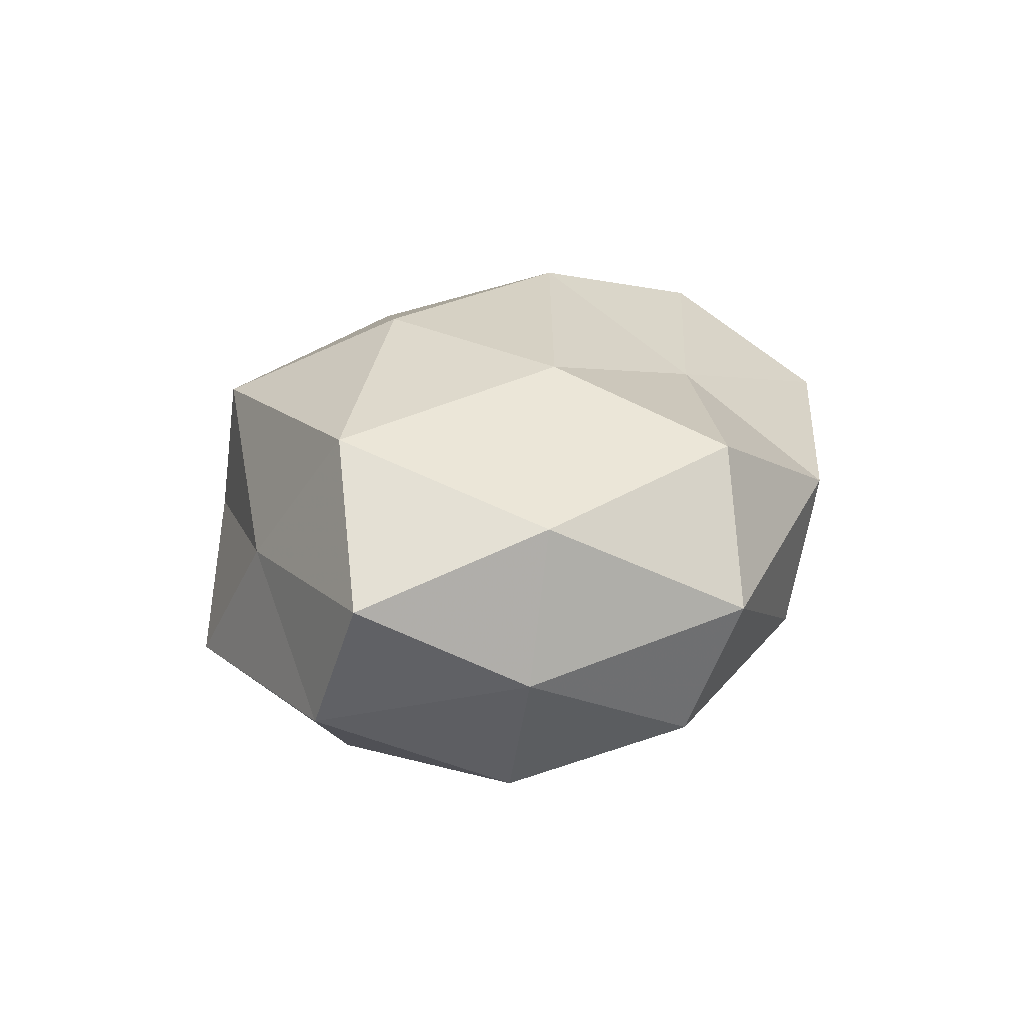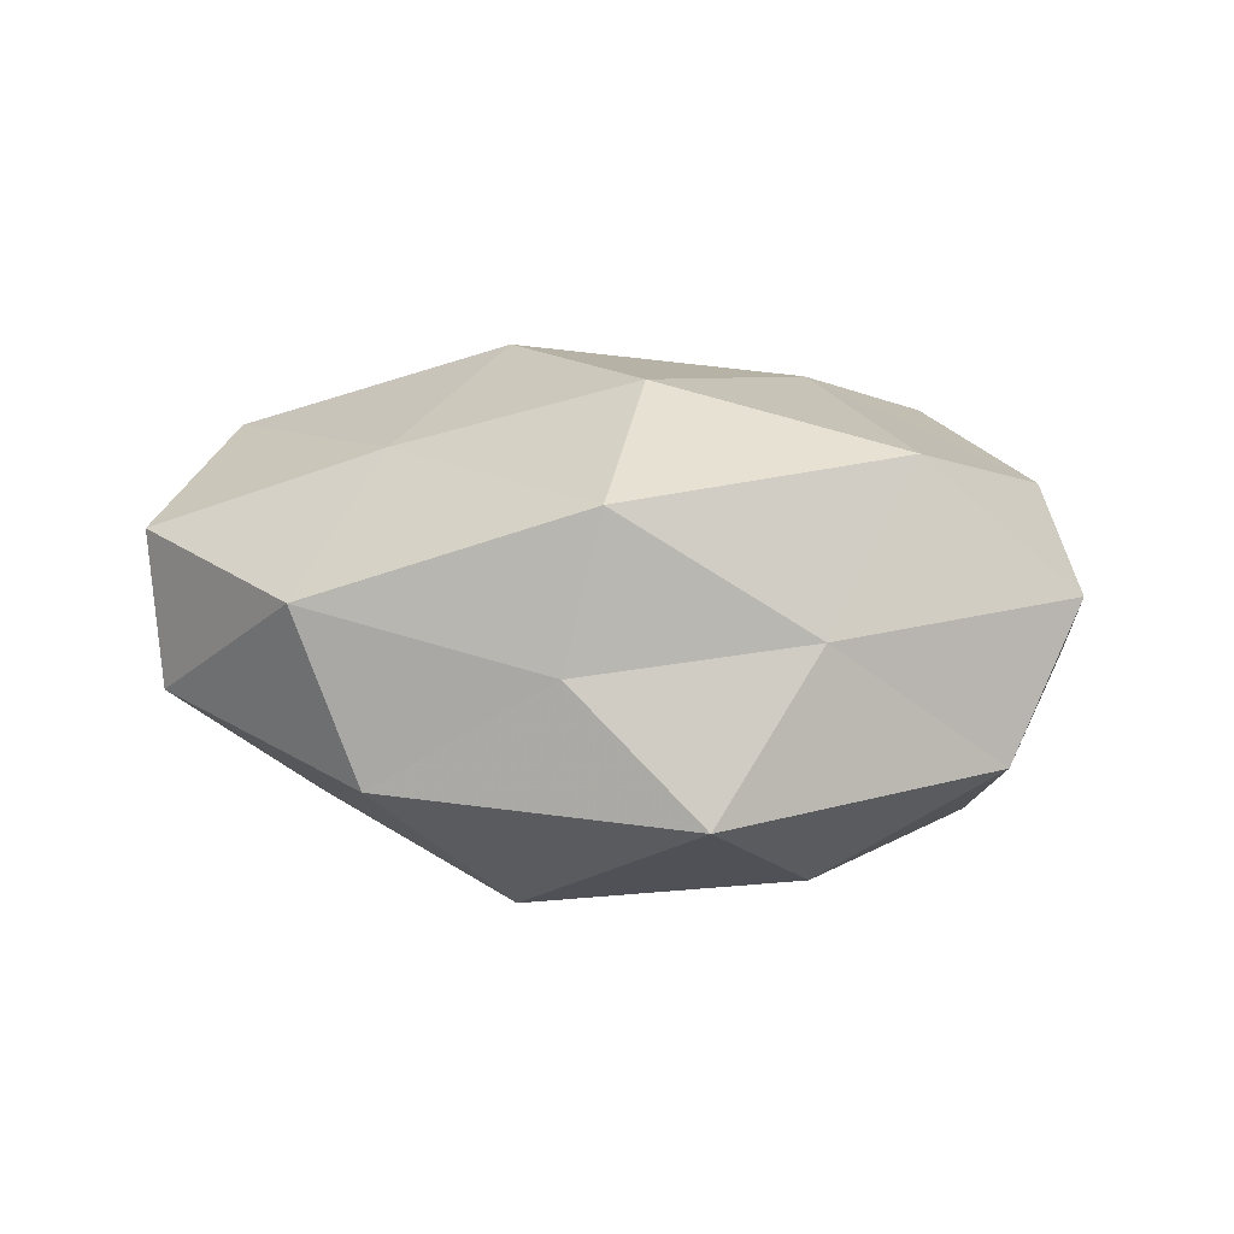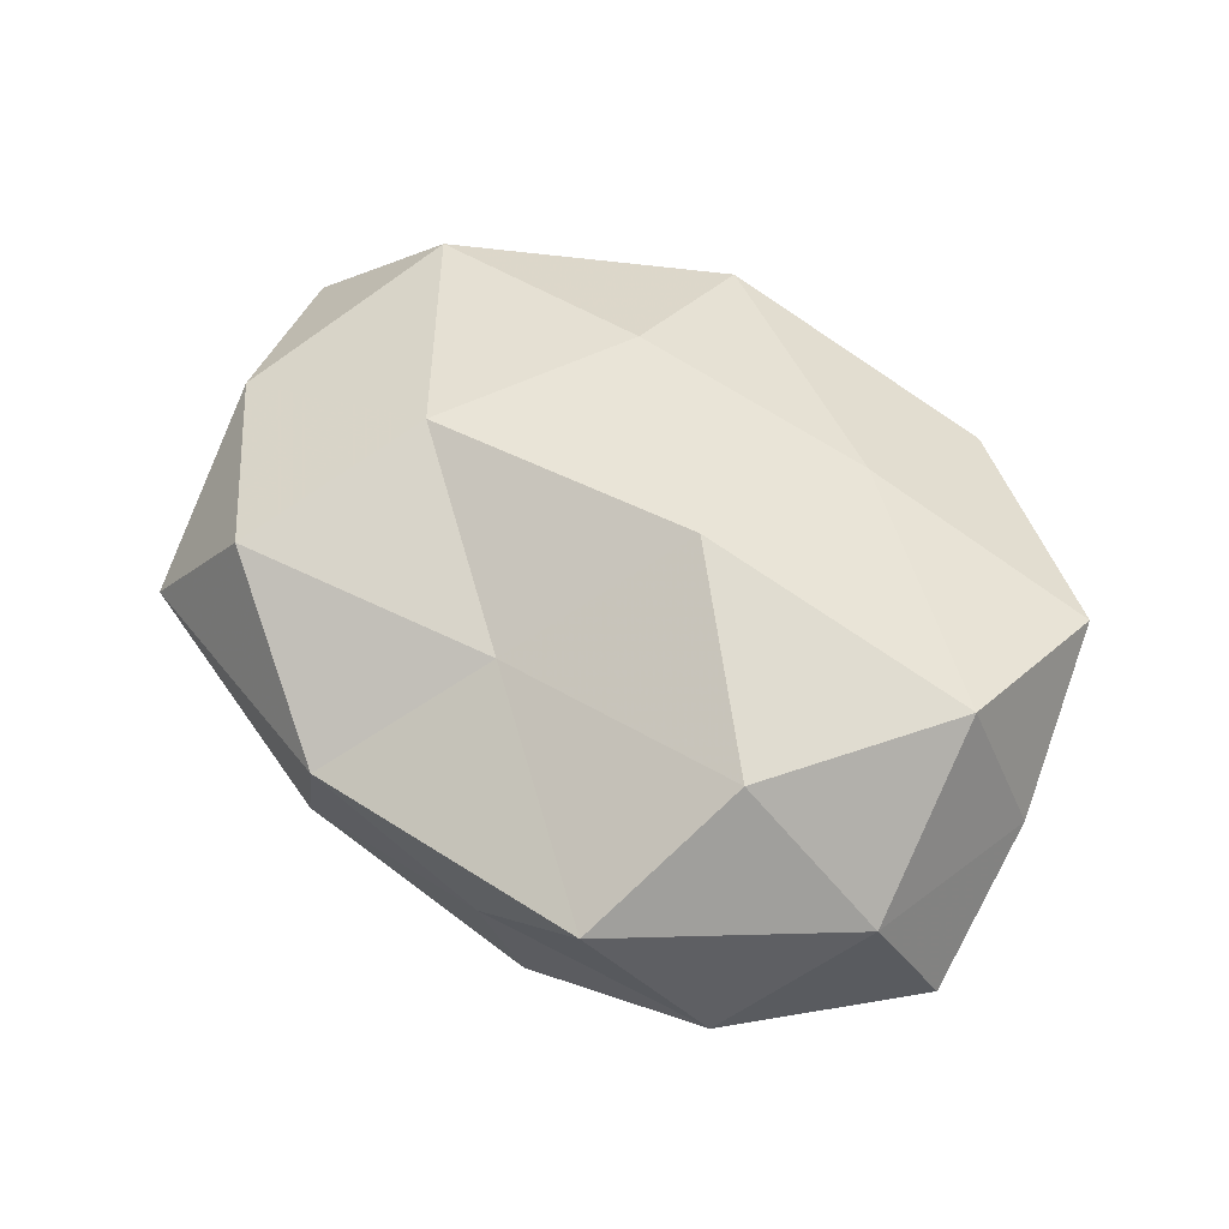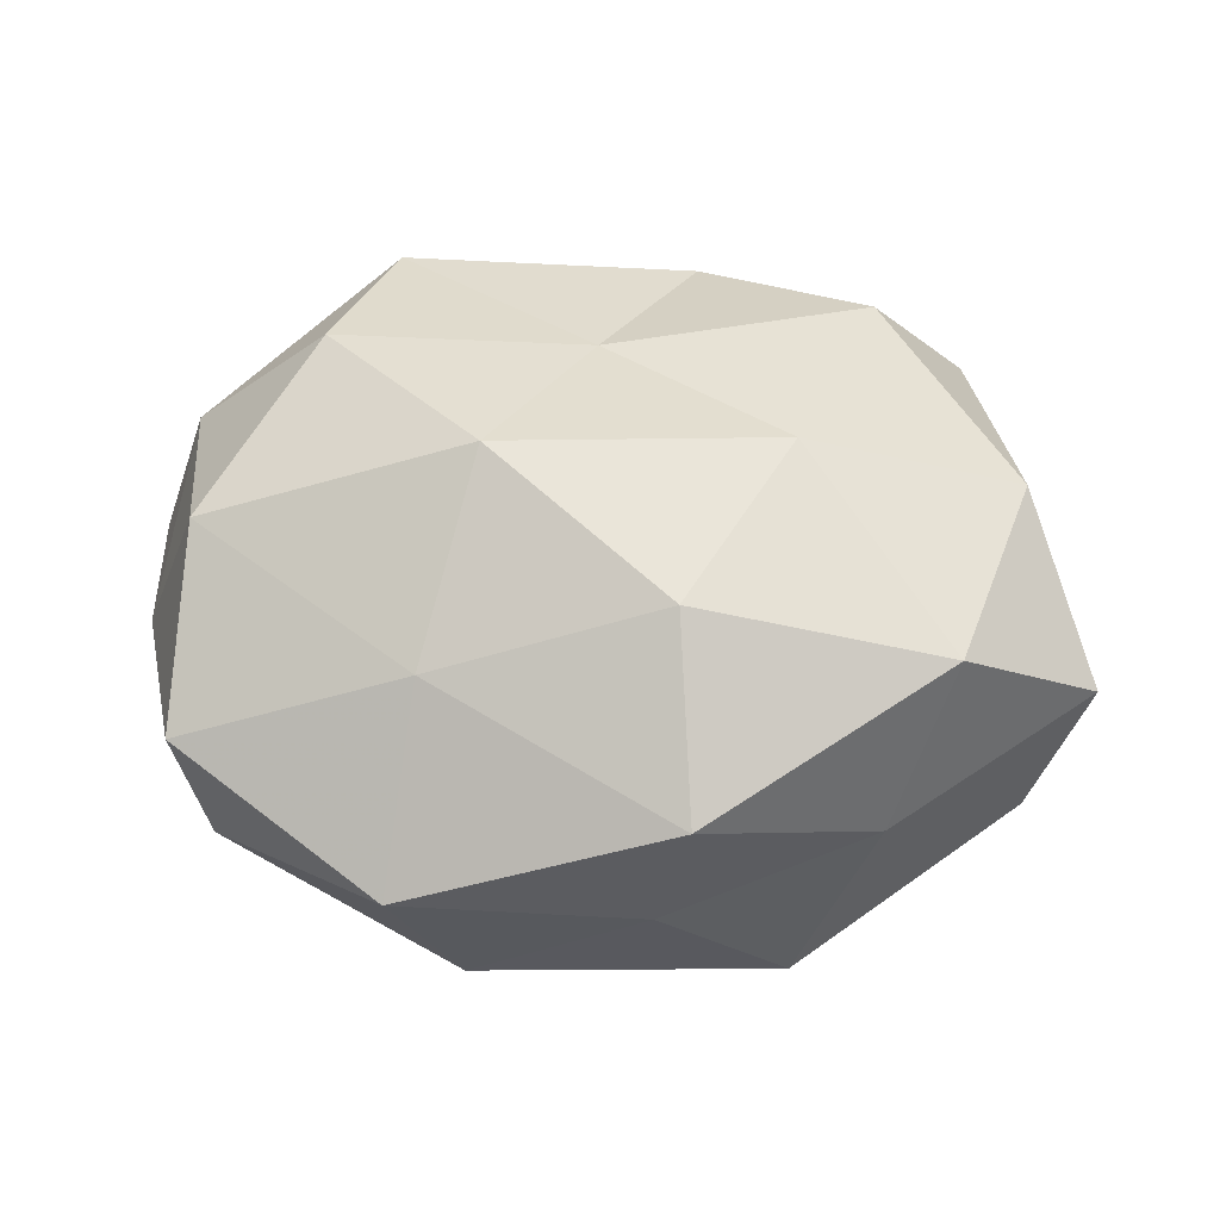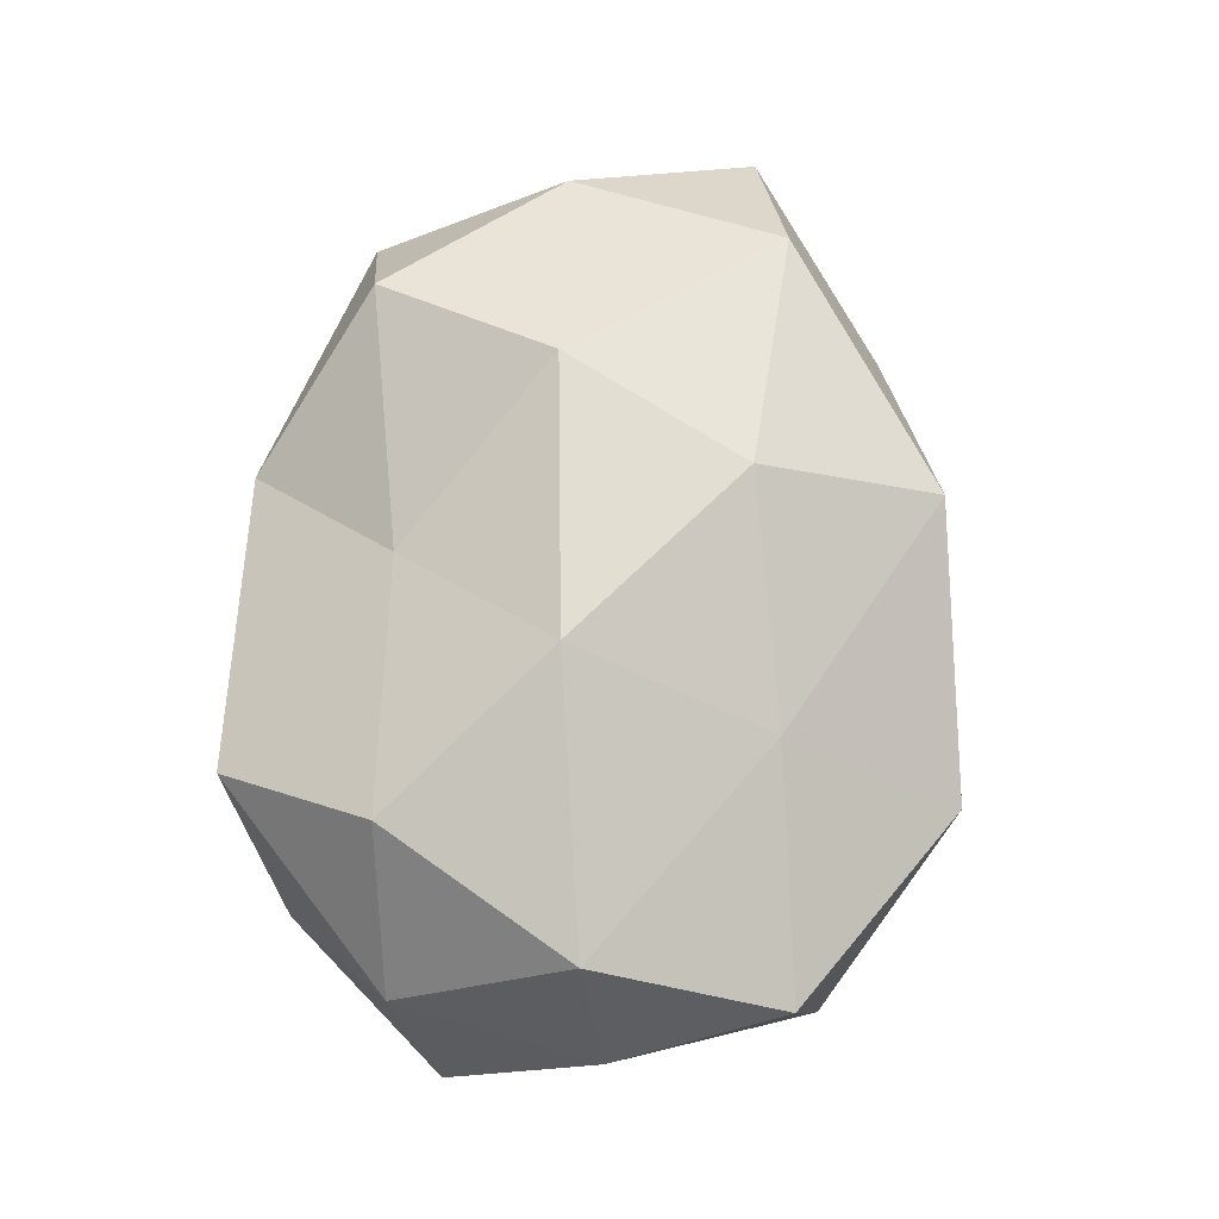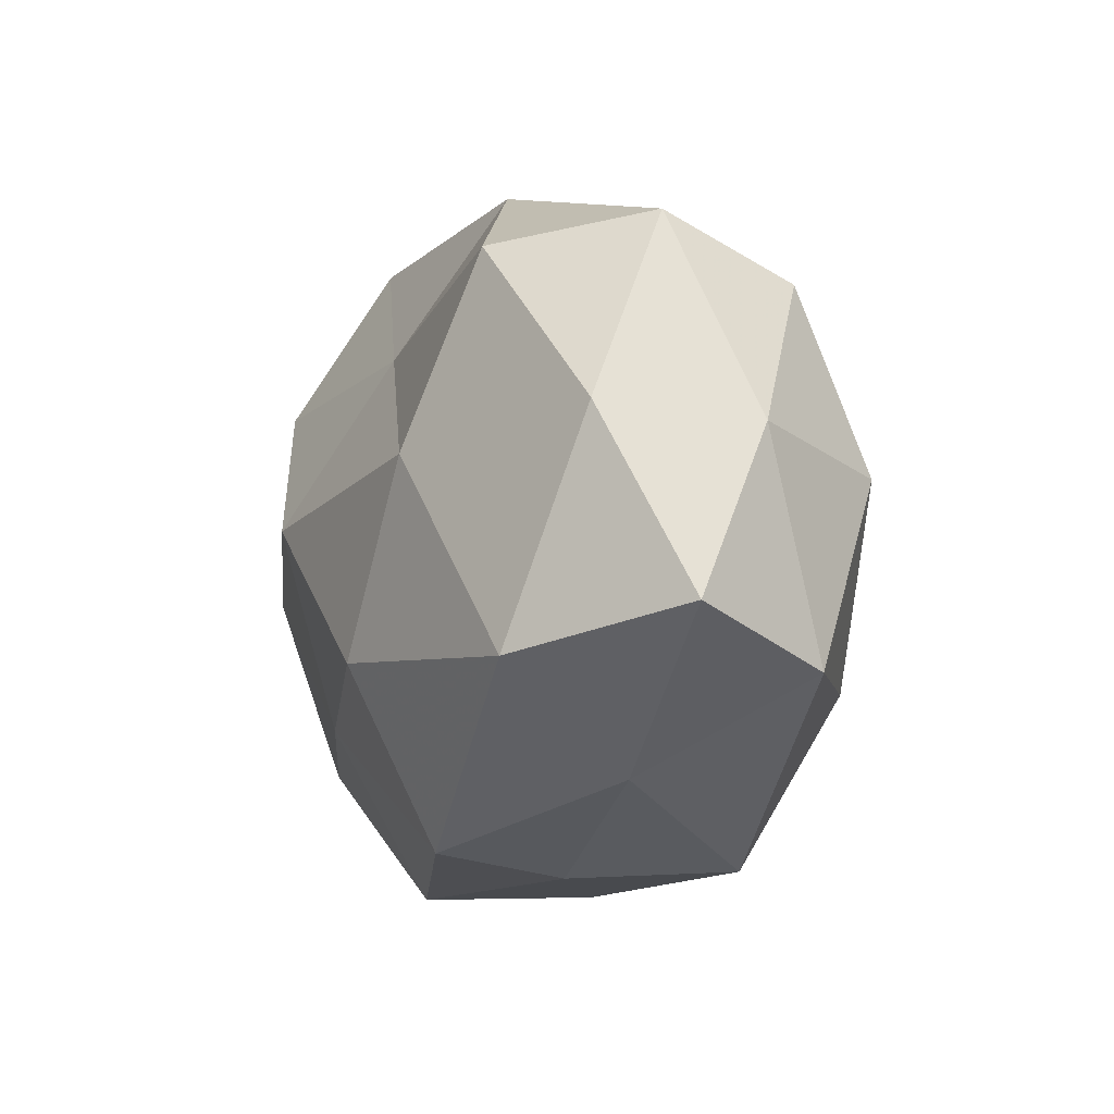
<metadata>
{"format":"obj","ext":"obj","renderer":"f3d","projection":"perspective","resolution":1024,"background":"white","views":[{"elev":21.6,"azim":98.2,"up":"+Z"},{"elev":12.9,"azim":19.7,"up":"+Z"},{"elev":54.5,"azim":-140.3,"up":"+Z"},{"elev":62.3,"azim":4.7,"up":"+Z"},{"elev":71.4,"azim":-82.4,"up":"+Z"},{"elev":-6.4,"azim":66.2,"up":"+Y"}]}
</metadata>
<code>
v -0.04487 0.01601 0.00639
v 0.008243 -0.01316 0.02656
v -0.03536 0.02875 -0.006402
v -0.01124 -0.038 -0.01011
v 0.007135 0.0381 0.008309
v -0.0395 -0.006493 -0.01358
v -0.01835 -0.03826 0.007582
v -0.04963 0.0106 -0.007974
v 0.03009 -0.0253 0.004802
v -0.0105 0.0133 -0.02417
v 0.02594 0.02761 0.01884
v 0.03551 0.02444 -0.01124
v -0.02006 -0.004645 -0.02345
v -0.001095 -0.02458 -0.02425
v 0.02629 -0.01626 -0.0214
v 0.01243 0.0349 -0.007757
v 0.02198 -0.0345 -0.01164
v 0.01854 0.007384 0.02475
v 0.05081 -0.009475 0.007391
v 0.007838 -0.03537 0.001821
v 0.008575 -0.0007315 -0.02832
v 0.04597 0.008378 -0.002262
v 0.04541 -0.01538 -0.008389
v -0.01661 -0.0191 0.01948
v 0.04257 0.009916 0.01456
v -0.01074 0.03474 -0.002953
v -0.01233 0.002838 0.02735
v 0.03693 0.004874 -0.01912
v 0.03666 0.03043 0.004148
v -0.03829 -0.02681 -0.005216
v -0.04145 -0.0238 0.01057
v -0.01327 0.03122 -0.01713
v -0.002376 0.02115 0.01785
v -0.04126 -0.002859 0.01814
v -0.0252 0.03597 0.01013
v -0.04736 -0.00595 0.0008688
v -0.03026 0.01856 0.02033
v -0.03497 0.0143 -0.01971
v 0.03569 -0.01396 0.02089
v -0.02401 -0.02021 -0.01625
v 0.0142 0.02285 -0.02245
v 0.01096 -0.03261 0.01771
f 3 8 1
f 4 14 17
f 17 14 15
f 20 7 4
f 20 4 17
f 20 17 9
f 21 13 10
f 14 13 21
f 15 14 21
f 17 23 9
f 17 15 23
f 9 23 19
f 19 23 22
f 18 25 11
f 22 25 19
f 26 5 16
f 18 27 2
f 24 2 27
f 21 28 15
f 22 28 12
f 23 15 28
f 23 28 22
f 5 11 29
f 5 29 16
f 16 29 12
f 12 29 22
f 29 11 25
f 29 25 22
f 7 30 4
f 7 24 31
f 7 31 30
f 26 32 3
f 26 16 32
f 5 33 11
f 11 33 18
f 33 27 18
f 24 27 34
f 31 24 34
f 3 1 35
f 26 3 35
f 26 35 5
f 35 33 5
f 1 8 36
f 6 36 8
f 30 36 6
f 30 31 36
f 1 36 34
f 34 36 31
f 33 37 27
f 37 1 34
f 34 27 37
f 35 1 37
f 35 37 33
f 3 38 8
f 8 38 6
f 38 13 6
f 38 10 13
f 32 38 3
f 32 10 38
f 2 39 18
f 9 19 39
f 39 25 18
f 39 19 25
f 6 13 40
f 4 40 14
f 14 40 13
f 4 30 40
f 40 30 6
f 16 12 41
f 10 41 21
f 41 12 28
f 41 28 21
f 32 41 10
f 16 41 32
f 20 42 7
f 20 9 42
f 42 2 24
f 42 24 7
f 42 39 2
f 9 39 42

</code>
